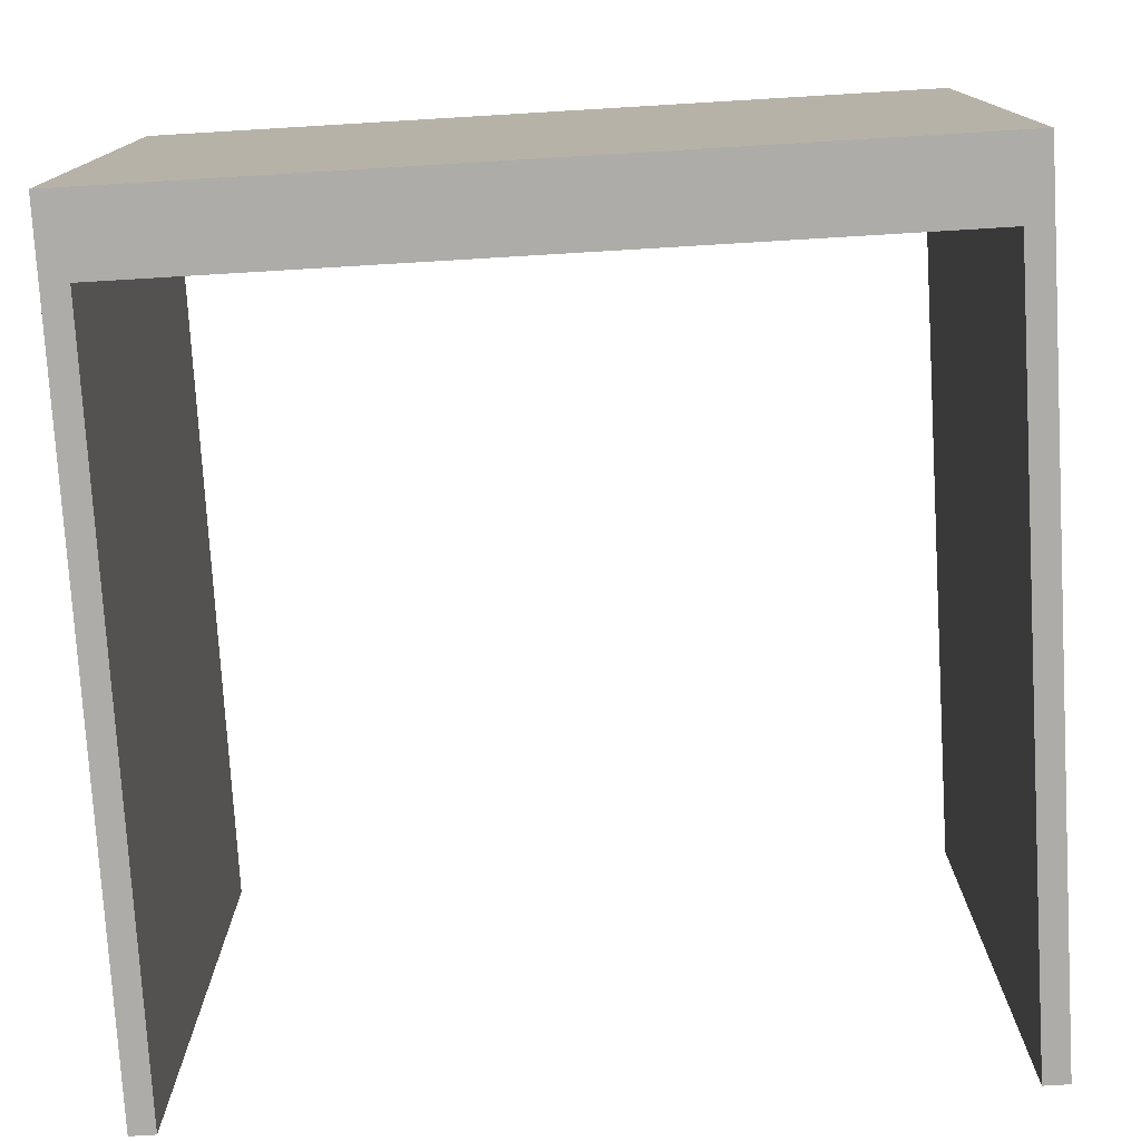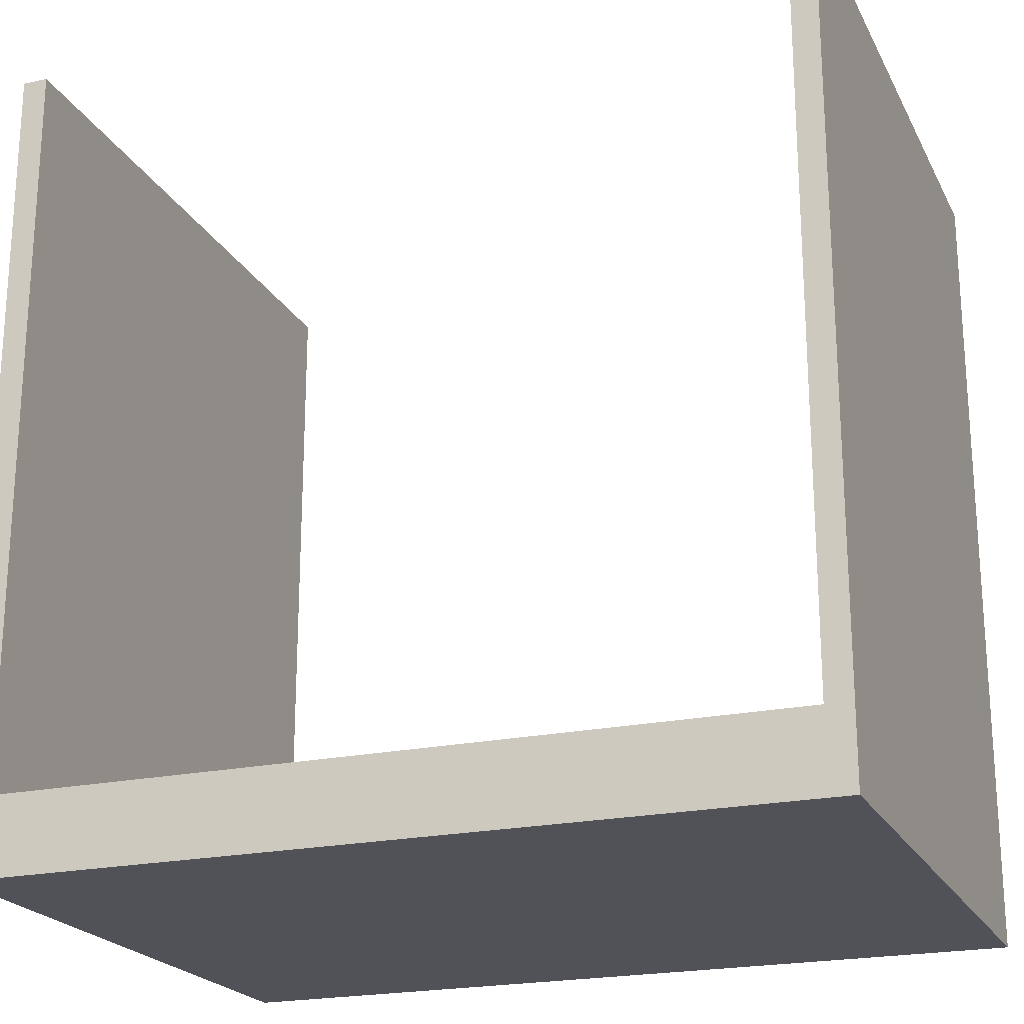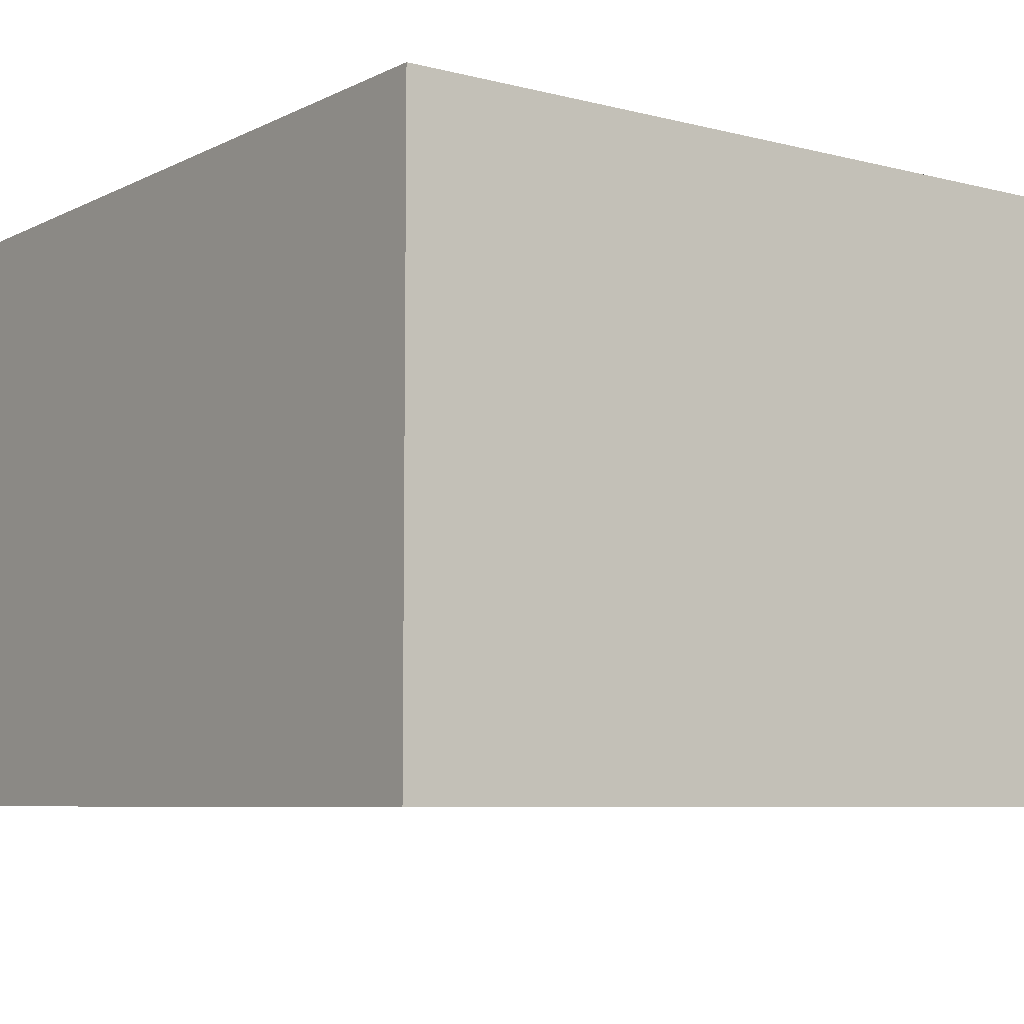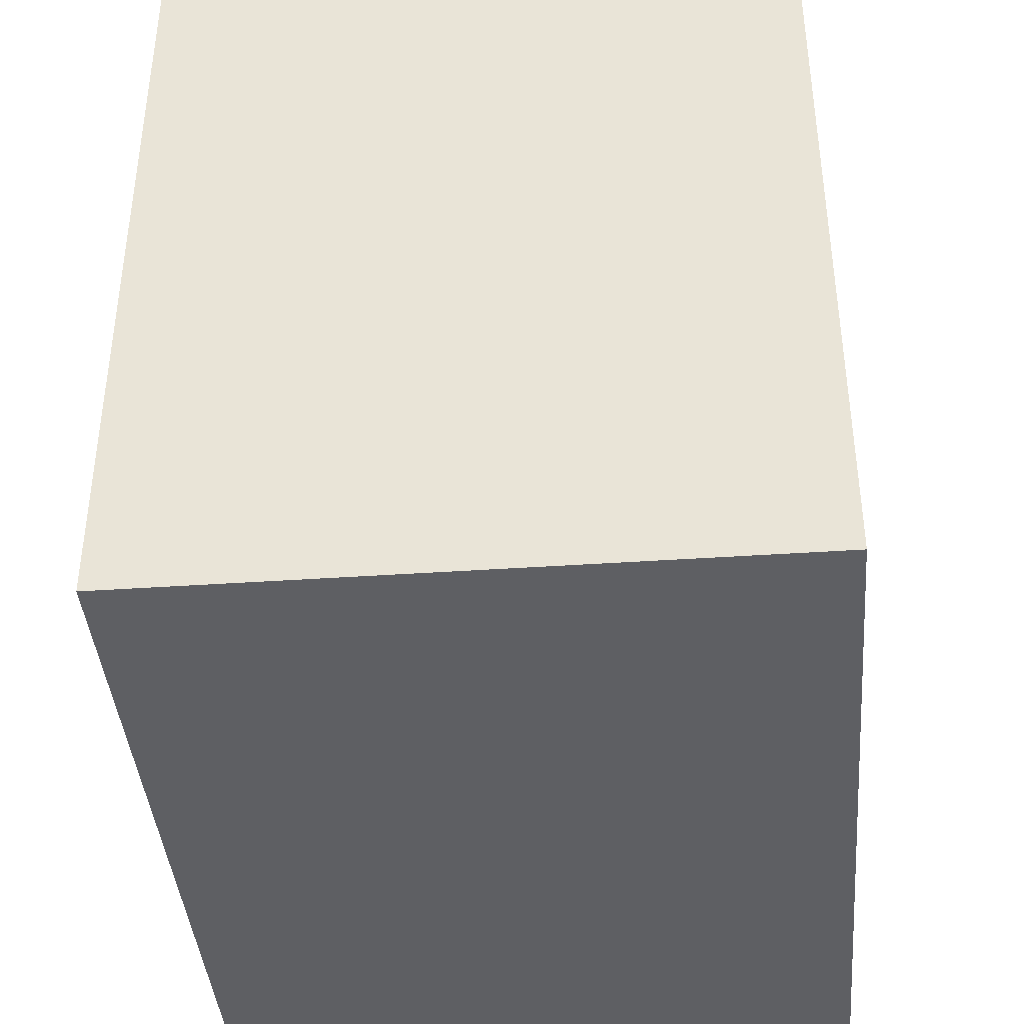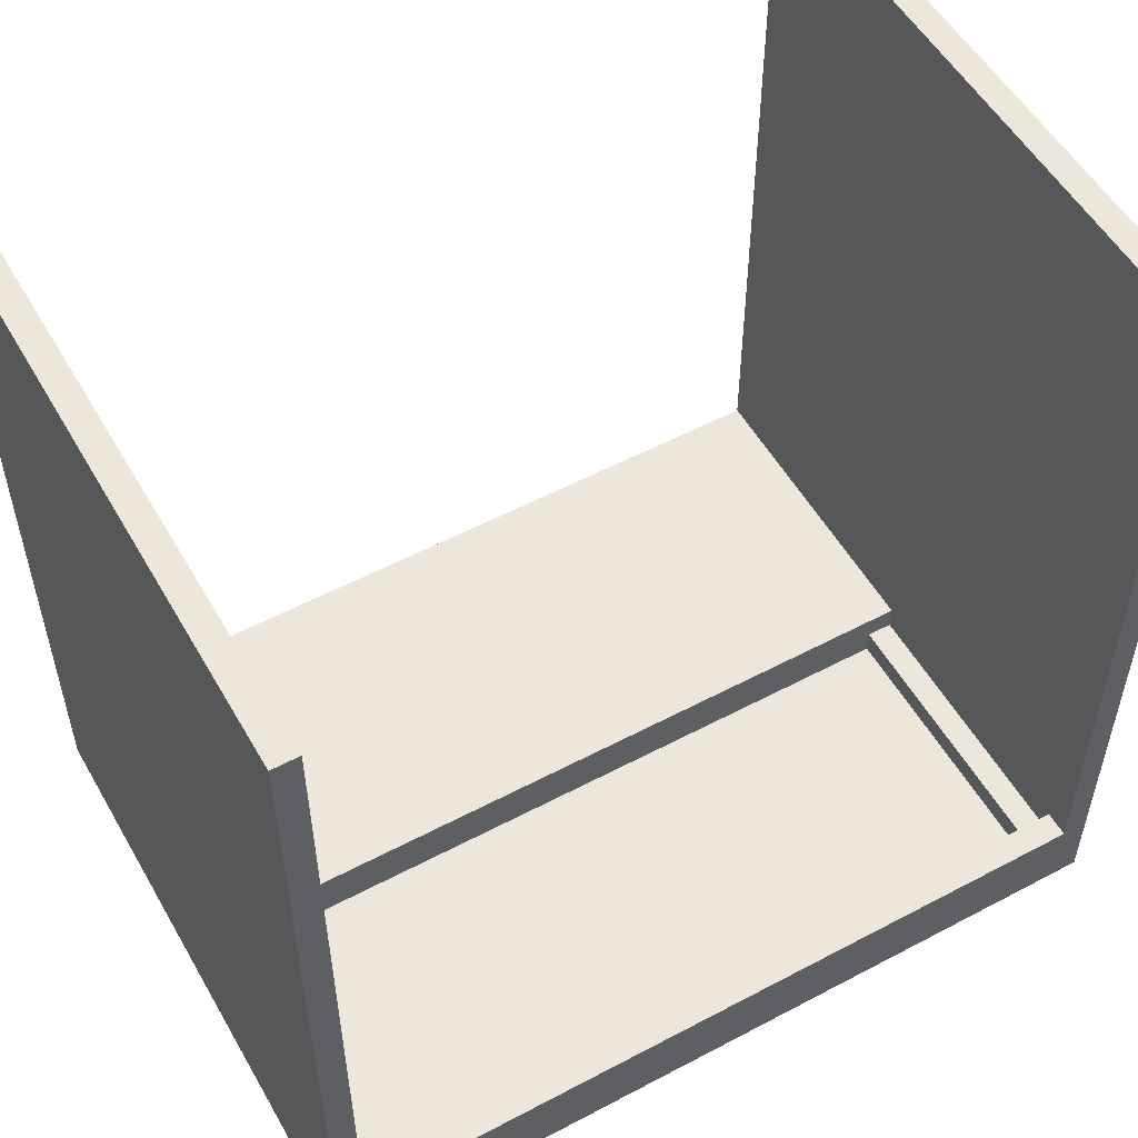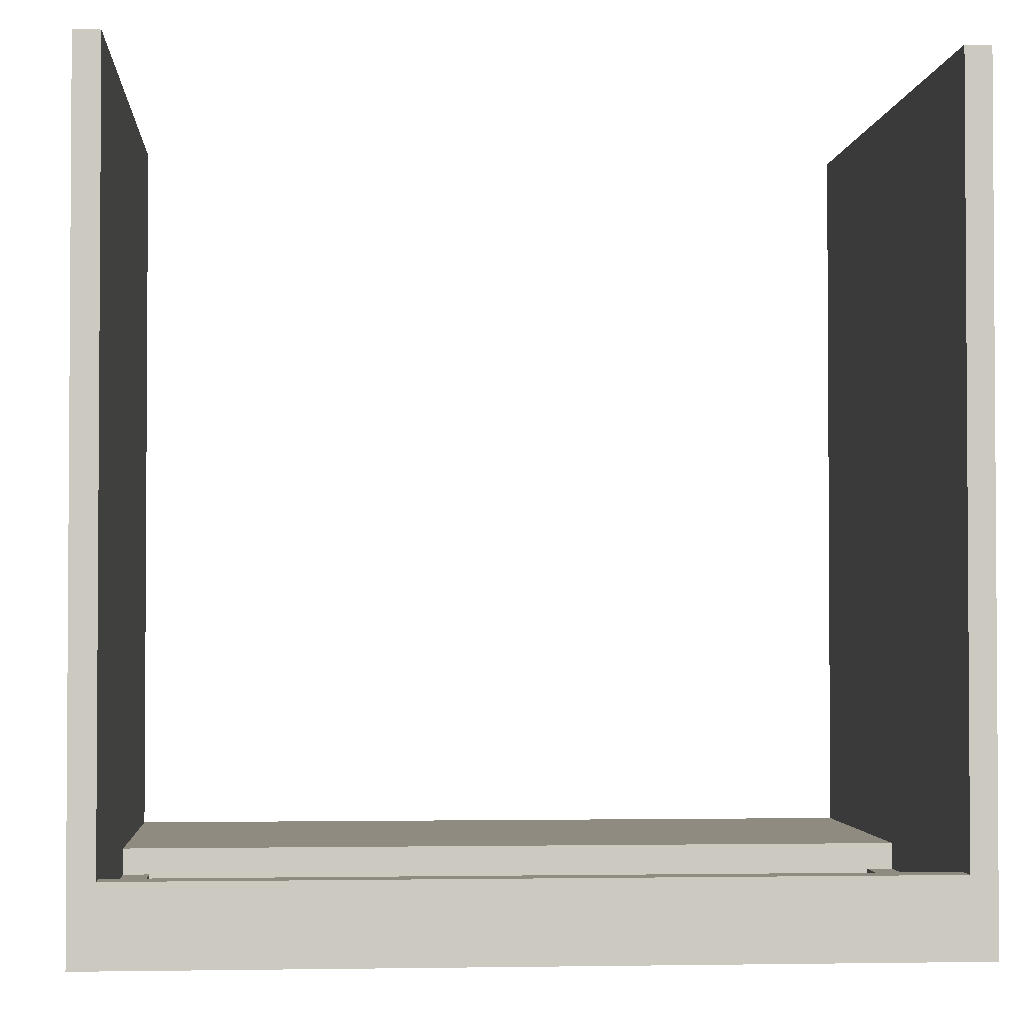
<metadata>
{"format":"obj","ext":"obj","renderer":"f3d","projection":"perspective","resolution":1024,"background":"white","views":[{"elev":-76.9,"azim":-176.6,"up":"+Y"},{"elev":-21.6,"azim":-159.0,"up":"+Z"},{"elev":-6.9,"azim":-126.3,"up":"+Y"},{"elev":-40.6,"azim":-85.2,"up":"+Z"},{"elev":54.0,"azim":150.6,"up":"+Z"},{"elev":-2.2,"azim":175.6,"up":"+Z"}]}
</metadata>
<code>
o
v 5.8 0.1 -13.4
v 5.8 0.1 -16.6
v 5.8 0.2 -13.4
v 5.8 0.2 -16.6
v 5.8 2.5 -13.4
v 5.8 2.5 -16.6
v 8.8 1.3 -16.4
v 8.8 1.3 -16.5
v 8.8 2.4 -16.4
v 8.8 2.4 -16.5
v 8.9 0.1 -13.4
v 8.9 0.1 -16.3
v 8.9 0.2 -13.4
v 8.9 0.2 -16.3
v 8.9 1.3 -16.3
v 8.9 1.3 -16.4
v 8.9 2.4 -16.3
v 8.9 2.4 -16.4
v 8.9 2.5 -13.4
v 8.9 2.5 -16.3
v 5.9 0.1 -13.4
v 5.9 0.1 -16.3
v 5.9 0.2 -13.4
v 5.9 0.2 -16.3
v 5.9 1.3 -16.3
v 5.9 1.3 -16.4
v 5.9 2.4 -16.3
v 5.9 2.4 -16.4
v 5.9 2.5 -13.4
v 5.9 2.5 -16.3
v 6 1.3 -16.4
v 6 1.3 -16.5
v 6 2.4 -16.4
v 6 2.4 -16.5
v 9 0.1 -13.4
v 9 0.1 -16.6
v 9 0.2 -13.4
v 9 0.2 -16.6
v 9 2.5 -13.4
v 9 2.5 -16.6
v 5.8 0.1 -13.4
v 5.8 0.2 -13.4
v 5.8 2.5 -13.4
v 5.9 0.1 -13.4
v 5.9 0.2 -13.4
v 5.9 2.5 -13.4
v 8.9 0.1 -13.4
v 8.9 0.2 -13.4
v 8.9 2.5 -13.4
v 9 0.1 -13.4
v 9 0.2 -13.4
v 9 2.5 -13.4
v 5.9 0.1 -16.3
v 5.9 0.2 -16.3
v 5.9 1.3 -16.3
v 5.9 2.4 -16.3
v 5.9 2.5 -16.3
v 8.9 0.1 -16.3
v 8.9 0.2 -16.3
v 8.9 1.3 -16.3
v 8.9 2.4 -16.3
v 8.9 2.5 -16.3
v 5.9 1.3 -16.4
v 5.9 2.4 -16.4
v 6 1.3 -16.4
v 6 2.4 -16.4
v 8.8 1.3 -16.4
v 8.8 2.4 -16.4
v 8.9 1.3 -16.4
v 8.9 2.4 -16.4
v 6 1.3 -16.5
v 6 2.4 -16.5
v 8.8 1.3 -16.5
v 8.8 2.4 -16.5
v 5.8 0.1 -16.6
v 5.8 0.2 -16.6
v 5.8 2.5 -16.6
v 9 0.1 -16.6
v 9 0.2 -16.6
v 9 2.5 -16.6
v 5.8 0.1 -13.4
v 5.9 0.1 -13.4
v 8.9 0.1 -13.4
v 9 0.1 -13.4
v 5.9 0.1 -16.3
v 8.9 0.1 -16.3
v 5.8 0.1 -16.6
v 9 0.1 -16.6
v 5.9 2.4 -16.3
v 8.9 2.4 -16.3
v 5.9 2.4 -16.4
v 6 2.4 -16.4
v 8.8 2.4 -16.4
v 8.9 2.4 -16.4
v 6 2.4 -16.5
v 8.8 2.4 -16.5
v 5.9 1.3 -16.3
v 8.9 1.3 -16.3
v 5.9 1.3 -16.4
v 6 1.3 -16.4
v 8.8 1.3 -16.4
v 8.9 1.3 -16.4
v 6 1.3 -16.5
v 8.8 1.3 -16.5
v 5.8 2.5 -13.4
v 5.9 2.5 -13.4
v 8.9 2.5 -13.4
v 9 2.5 -13.4
v 5.9 2.5 -16.3
v 8.9 2.5 -16.3
v 5.8 2.5 -16.6
v 9 2.5 -16.6
f 3 2 1
f 4 2 3
f 5 4 3
f 6 4 5
f 9 8 7
f 10 8 9
f 13 12 11
f 14 12 13
f 15 14 13
f 17 15 13
f 17 16 15
f 18 16 17
f 19 17 13
f 20 17 19
f 21 22 23
f 23 22 24
f 23 24 25
f 23 25 27
f 25 26 27
f 27 26 28
f 23 27 29
f 29 27 30
f 31 32 33
f 33 32 34
f 35 36 37
f 37 36 38
f 37 38 39
f 39 38 40
f 44 42 41
f 45 43 42
f 45 42 44
f 46 43 45
f 50 48 47
f 51 49 48
f 51 48 50
f 52 49 51
f 58 54 53
f 59 55 54
f 59 54 58
f 60 55 59
f 61 57 56
f 62 57 61
f 65 64 63
f 66 64 65
f 69 68 67
f 70 68 69
f 73 72 71
f 74 72 73
f 75 76 78
f 76 77 79
f 78 76 79
f 79 77 80
f 85 82 81
f 86 84 83
f 87 85 81
f 87 86 85
f 88 84 86
f 88 86 87
f 91 90 89
f 92 90 91
f 93 90 92
f 94 90 93
f 95 93 92
f 96 93 95
f 97 98 99
f 99 98 100
f 100 98 101
f 101 98 102
f 100 101 103
f 103 101 104
f 105 106 109
f 107 108 110
f 105 109 111
f 109 110 111
f 110 108 112
f 111 110 112

</code>
